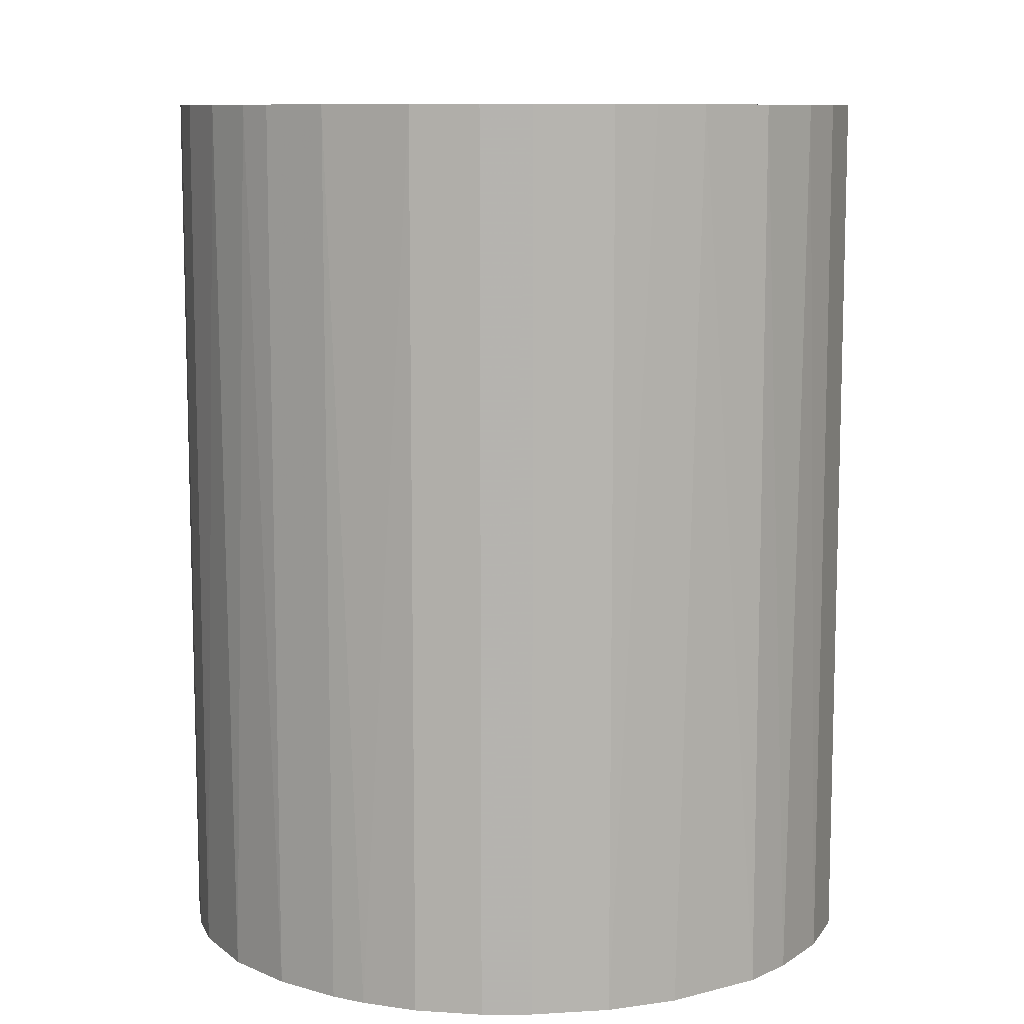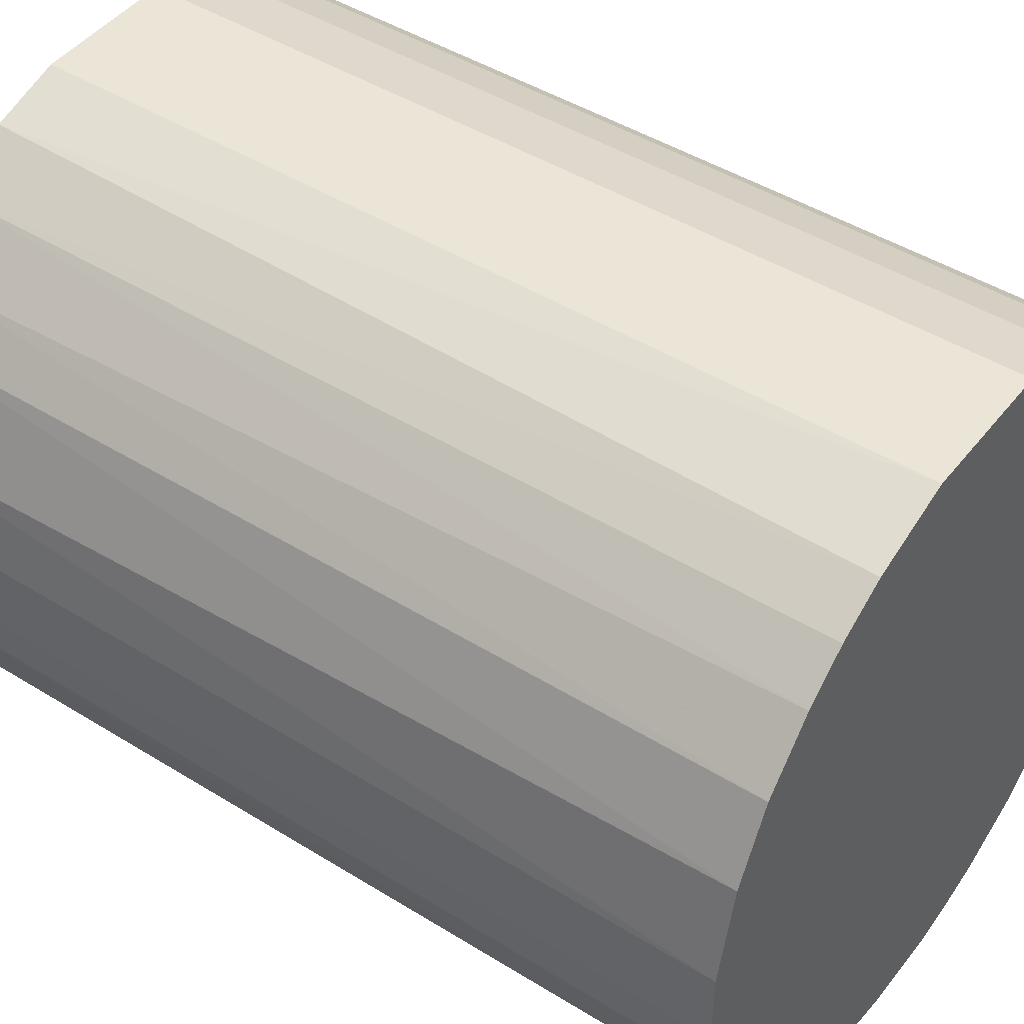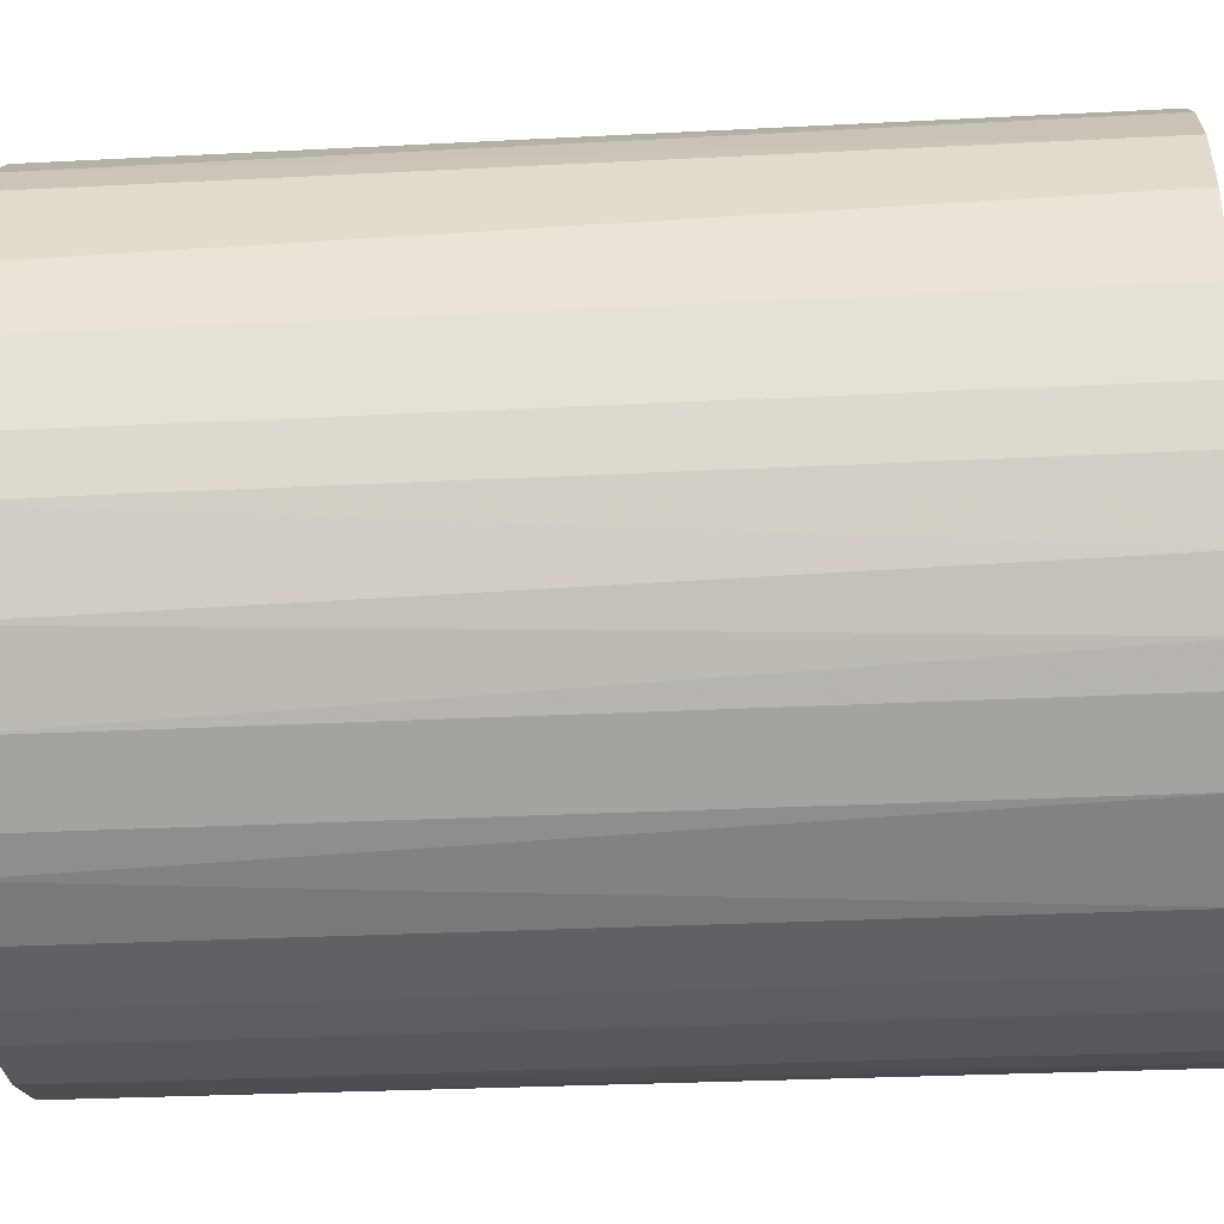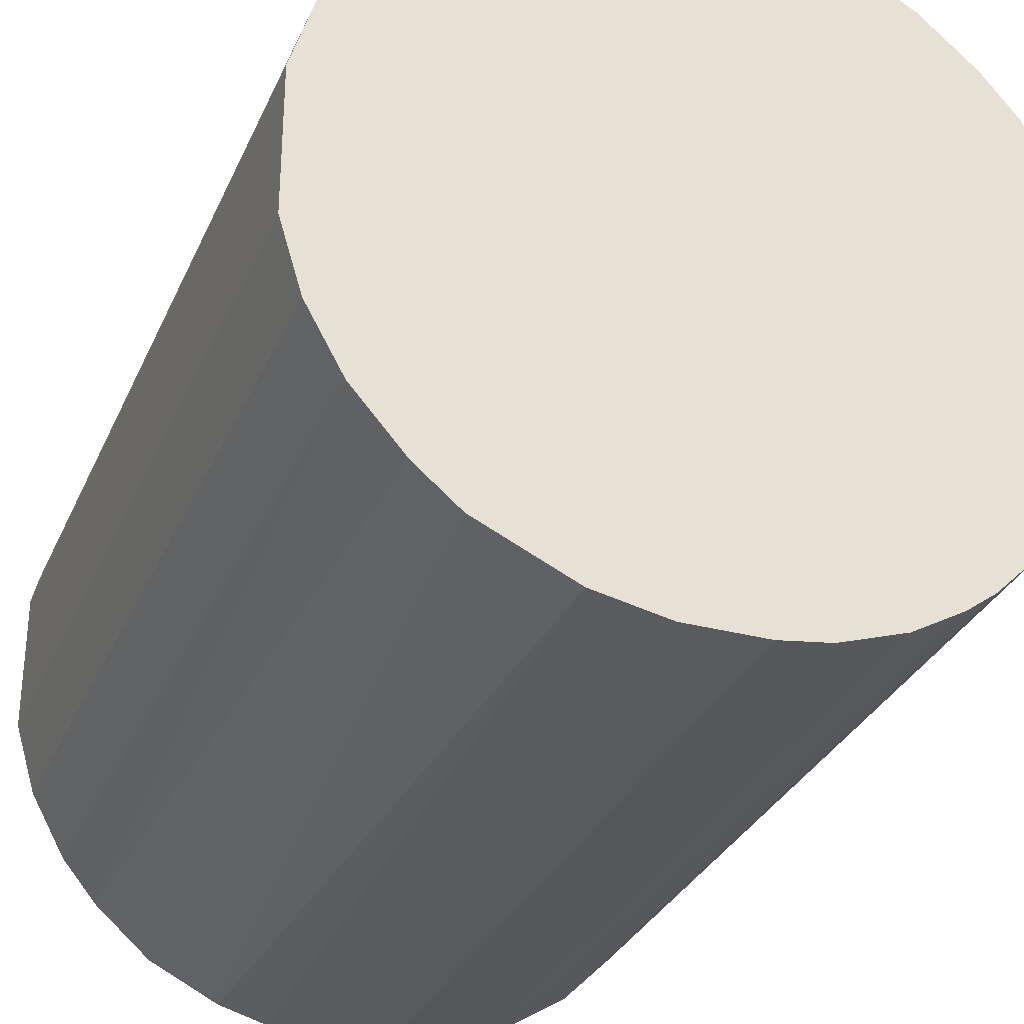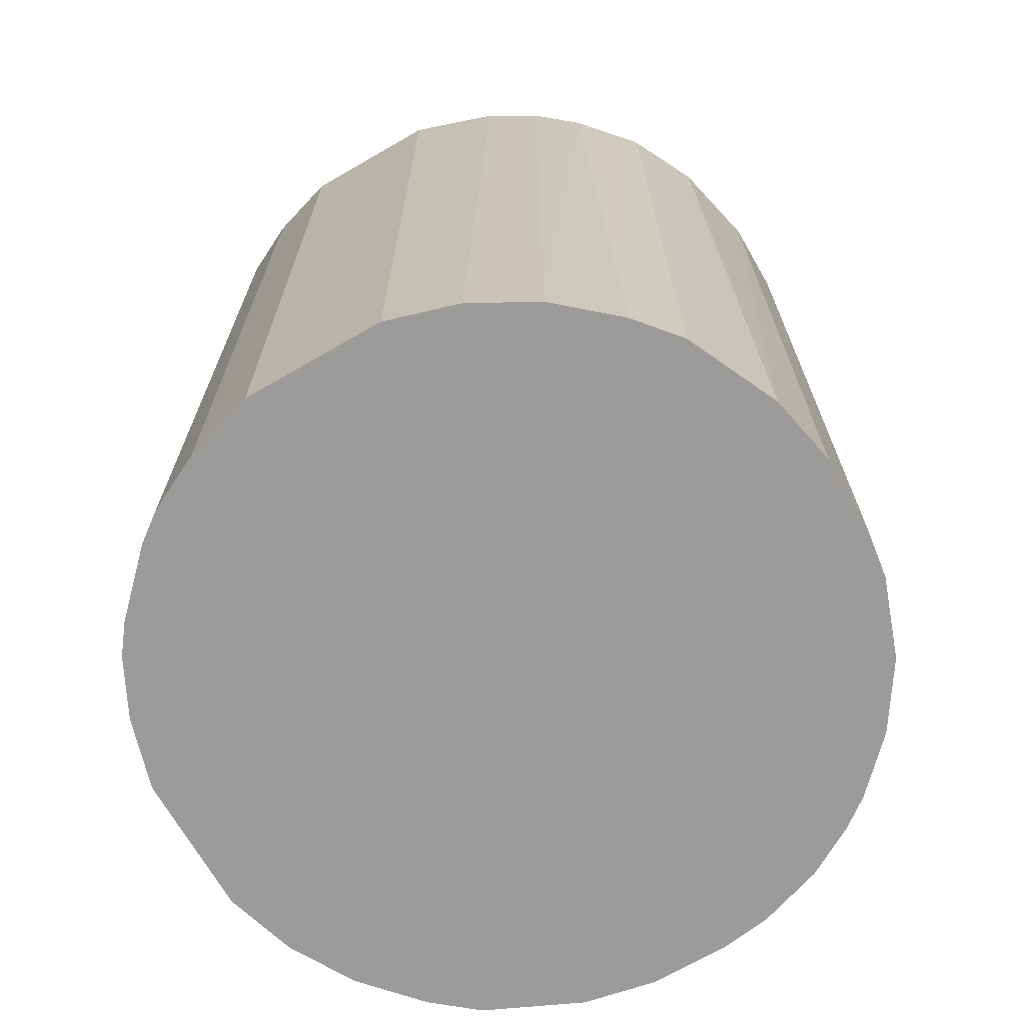
<metadata>
{"format":"obj","ext":"obj","renderer":"f3d","projection":"perspective","resolution":1024,"background":"white","views":[{"elev":9.8,"azim":-8.9,"up":"+Z"},{"elev":45.6,"azim":-54.4,"up":"+Y"},{"elev":-28.5,"azim":-85.5,"up":"+Y"},{"elev":-31.2,"azim":159.2,"up":"+Y"},{"elev":-69.9,"azim":-150.0,"up":"+Z"}]}
</metadata>
<code>
o convex_0
v -0.03042 -0.003166 -0.03815
v 0.03013 0.005909 0.03815
v 0.02952 0.008333 0.03815
v -0.02981 -0.007404 0.03815
v 0.009542 -0.0292 -0.03815
v 0.005909 0.03013 -0.03815
v -0.01346 0.0277 0.03815
v -0.003166 -0.03042 0.03815
v 0.03013 0.005909 -0.03815
v 0.02528 -0.0177 0.03815
v -0.01709 -0.02557 -0.03815
v -0.02557 0.01741 -0.03815
v 0.01681 0.02589 0.03815
v 0.02831 -0.01225 -0.03815
v -0.0286 0.01136 0.03815
v 0.02407 0.01923 -0.03815
v -0.02376 -0.01951 0.03815
v -0.01225 0.02831 -0.03815
v 0.01741 -0.02557 0.03815
v -0.006195 0.03013 0.03815
v -0.02739 -0.01407 -0.03815
v 0.02105 -0.02254 -0.03815
v 0.03013 -0.006195 0.03815
v -0.003166 -0.03042 -0.03815
v -0.01286 -0.02799 0.03815
v -0.02133 0.02226 0.03815
v 0.005909 0.03013 0.03815
v 0.02589 0.01681 0.03815
v 0.007118 -0.02981 0.03815
v 0.01681 0.02589 -0.03815
v -0.03042 0.003484 -0.03815
v -0.03042 0.003484 0.03815
v -0.0177 0.02528 -0.03815
v 0.03013 -0.006195 -0.03815
v -0.006195 0.03013 -0.03815
v 0.02831 0.01197 -0.03815
v -0.007404 -0.02981 -0.03815
v -0.02376 -0.01951 -0.03815
v -0.0292 0.009542 -0.03815
v -0.01952 -0.02376 0.03815
v 0.00349 -0.03042 -0.03815
v 0.01197 0.02831 0.03815
v -0.02799 -0.01286 0.03815
v -0.02557 0.01741 0.03815
v 0.01741 -0.02557 -0.03815
v 0.01923 0.02407 0.03815
v 0.02528 -0.0177 -0.03815
v 0.02831 -0.01225 0.03815
v 0.01136 -0.0286 0.03815
v -0.02981 -0.007404 -0.03815
v 0.01197 0.02831 -0.03815
v 0.02226 -0.02133 0.03815
v -0.02254 0.02105 -0.03815
v -0.01286 -0.02799 -0.03815
v -0.007404 -0.02981 0.03815
v 0.00349 -0.03042 0.03815
v -0.03042 -0.003166 0.03815
v -0.0177 0.02528 0.03815
v 0.01923 0.02407 -0.03815
v 0.02831 0.01197 0.03815
v 0.02589 0.01681 -0.03815
v 0.02407 0.01923 0.03815
v -0.02557 -0.01709 0.03815
v -0.01952 -0.02376 -0.03815
f 40 38 64
f 2 3 4
f 5 1 6
f 4 3 7
f 2 4 8
f 3 2 9
f 5 6 9
f 2 8 10
f 1 5 11
f 6 1 12
f 7 3 13
f 5 9 14
f 4 7 15
f 9 6 16
f 8 4 17
f 6 12 18
f 10 8 19
f 7 13 20
f 18 7 20
f 1 11 21
f 5 14 22
f 9 2 23
f 2 10 23
f 11 5 24
f 8 17 25
f 15 7 26
f 6 20 27
f 20 13 27
f 13 3 28
f 19 8 29
f 16 6 30
f 12 1 31
f 4 15 32
f 31 1 32
f 7 18 33
f 18 12 33
f 14 9 34
f 9 23 34
f 23 14 34
f 6 18 35
f 20 6 35
f 18 20 35
f 3 9 36
f 9 16 36
f 24 8 37
f 11 24 37
f 21 11 38
f 15 12 39
f 12 31 39
f 32 15 39
f 31 32 39
f 11 25 40
f 25 17 40
f 17 38 40
f 24 5 41
f 8 24 41
f 5 29 41
f 6 27 42
f 27 13 42
f 13 30 42
f 17 4 43
f 12 15 44
f 15 26 44
f 5 22 45
f 22 19 45
f 13 28 46
f 30 13 46
f 14 10 47
f 22 14 47
f 10 14 48
f 23 10 48
f 14 23 48
f 29 5 49
f 19 29 49
f 5 45 49
f 45 19 49
f 4 1 50
f 1 21 50
f 43 4 50
f 21 43 50
f 30 6 51
f 6 42 51
f 42 30 51
f 10 19 52
f 19 22 52
f 47 10 52
f 22 47 52
f 33 12 53
f 26 33 53
f 12 44 53
f 44 26 53
f 25 11 54
f 11 37 54
f 37 25 54
f 8 25 55
f 37 8 55
f 25 37 55
f 29 8 56
f 8 41 56
f 41 29 56
f 1 4 57
f 32 1 57
f 4 32 57
f 26 7 58
f 7 33 58
f 33 26 58
f 16 30 59
f 46 16 59
f 30 46 59
f 28 3 60
f 3 36 60
f 36 28 60
f 16 28 61
f 36 16 61
f 28 36 61
f 28 16 62
f 46 28 62
f 16 46 62
f 38 17 63
f 21 38 63
f 17 43 63
f 43 21 63
f 38 11 64
f 11 40 64

</code>
